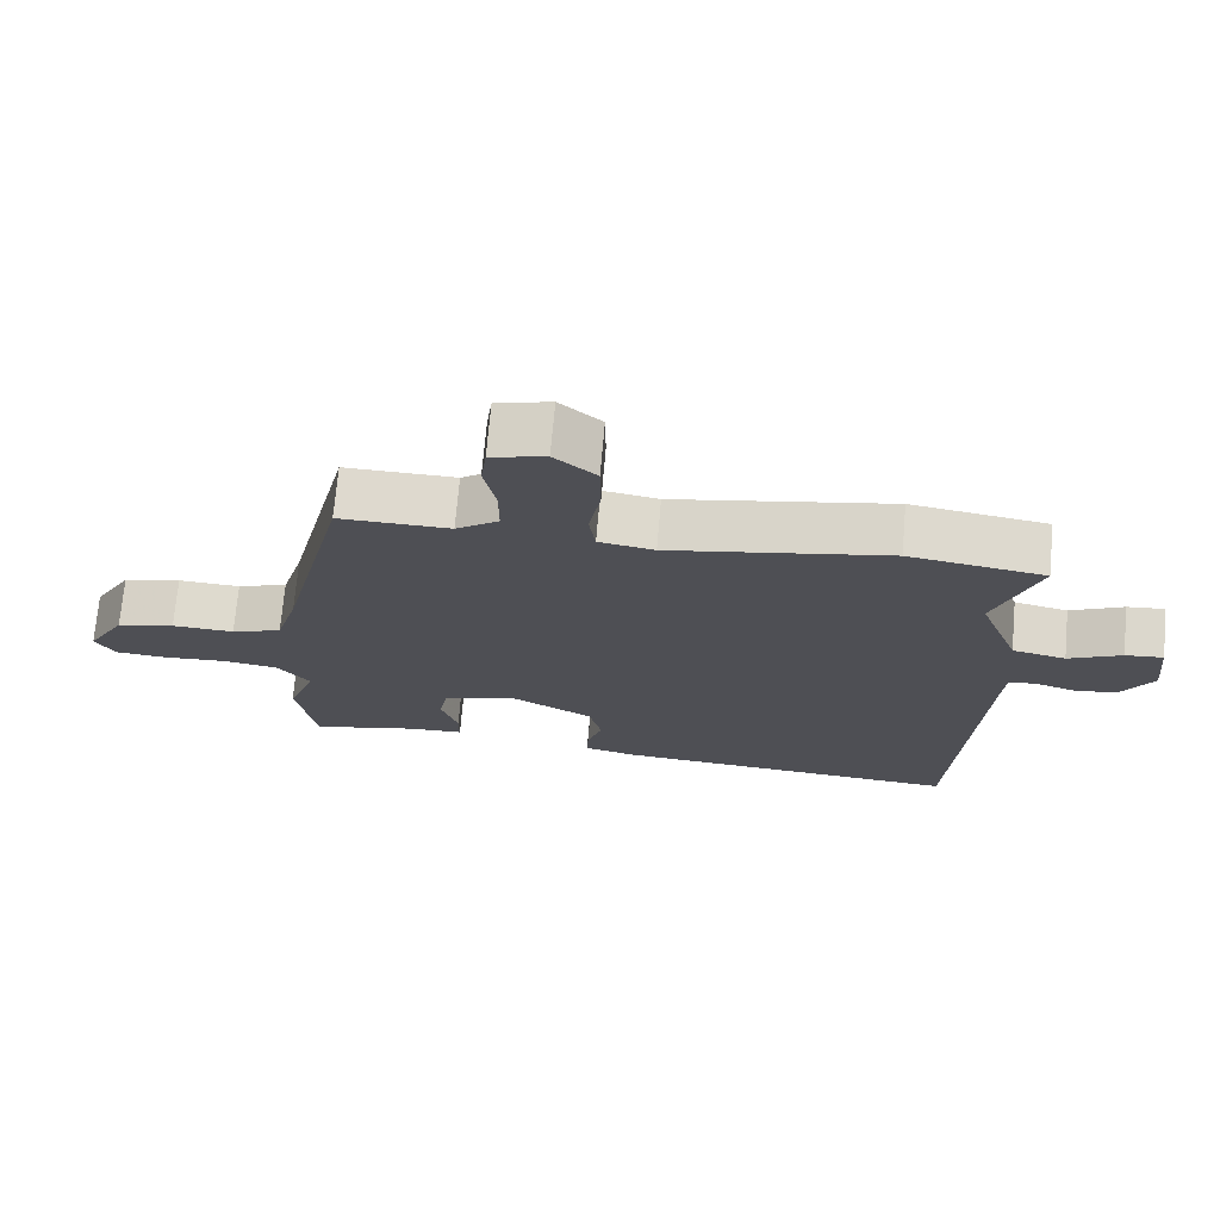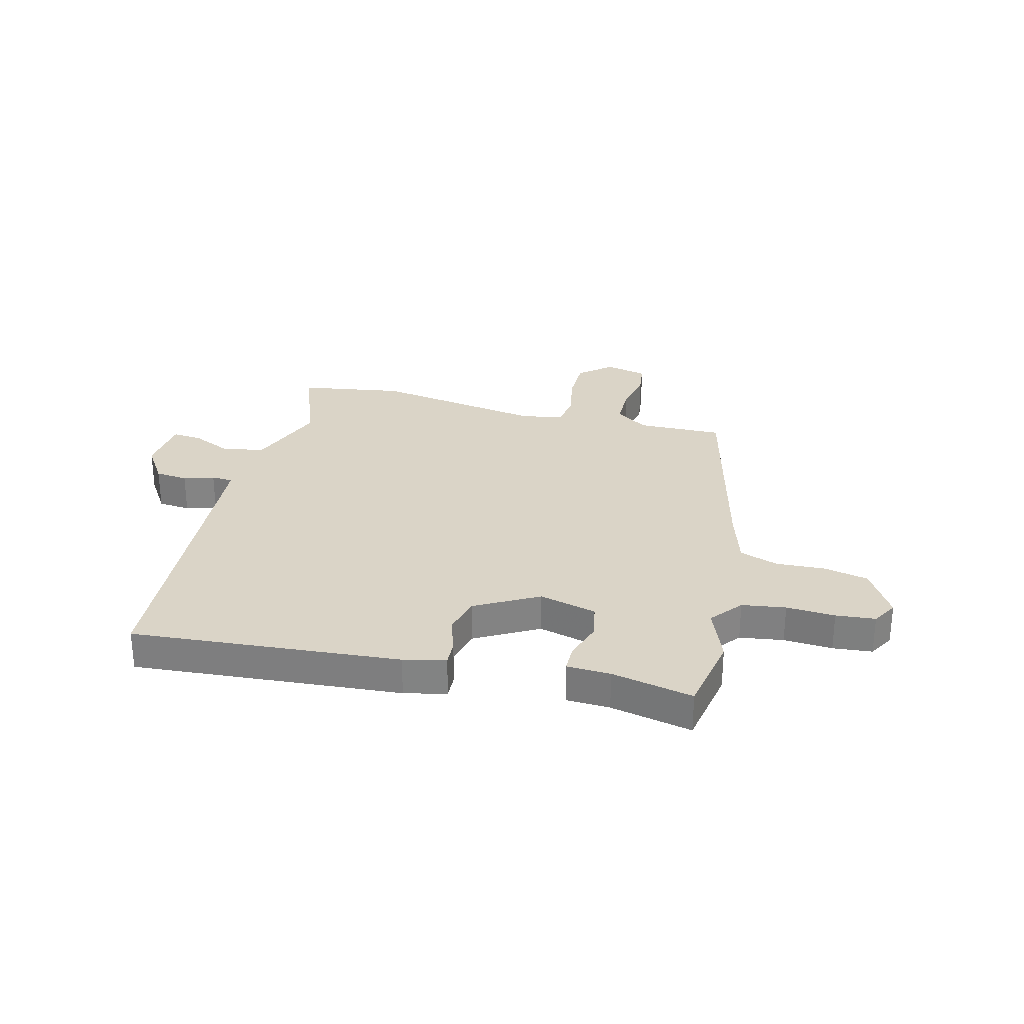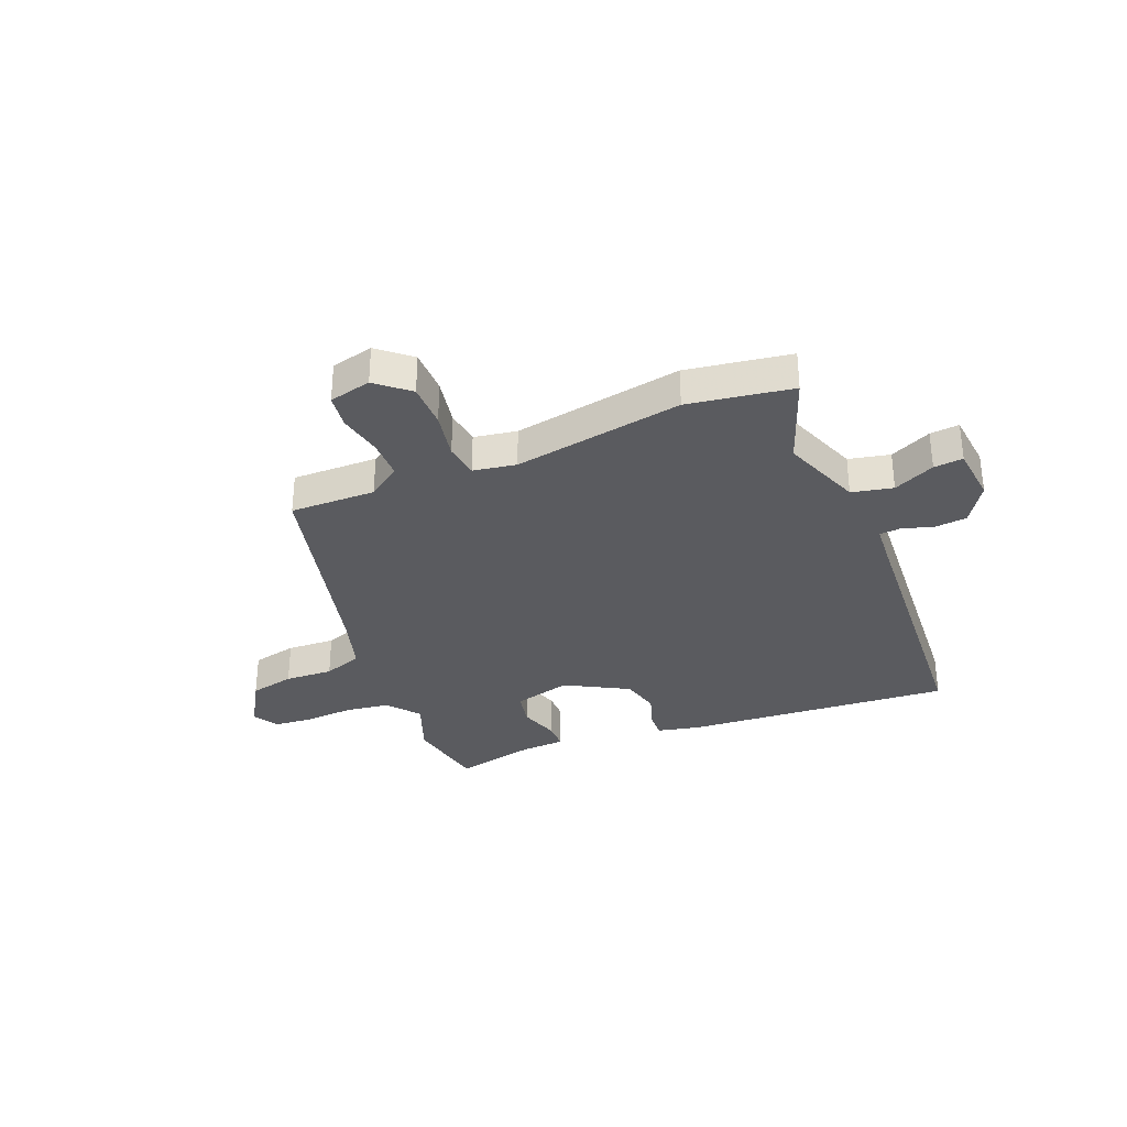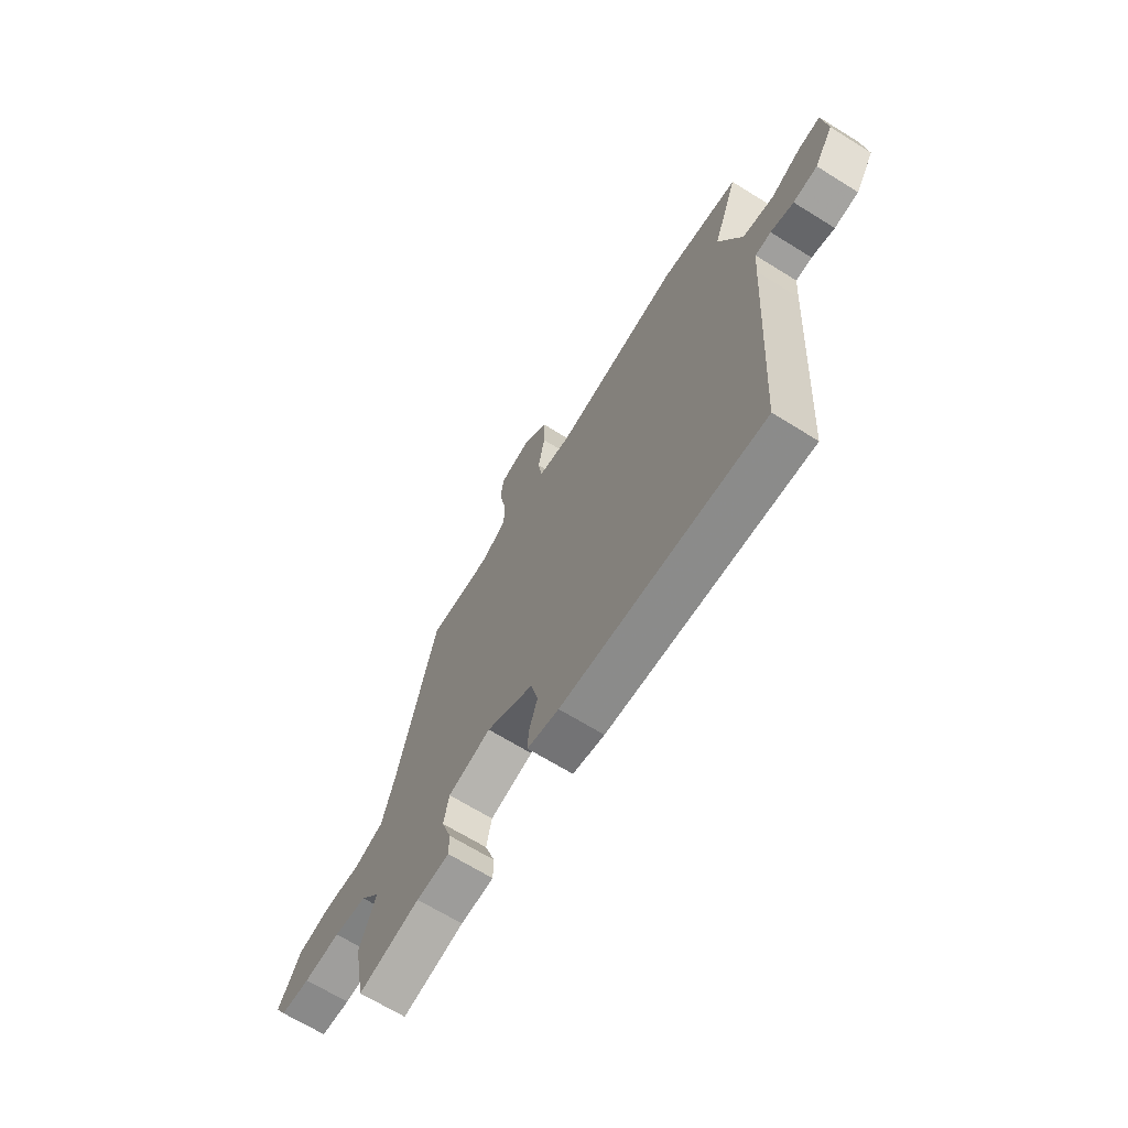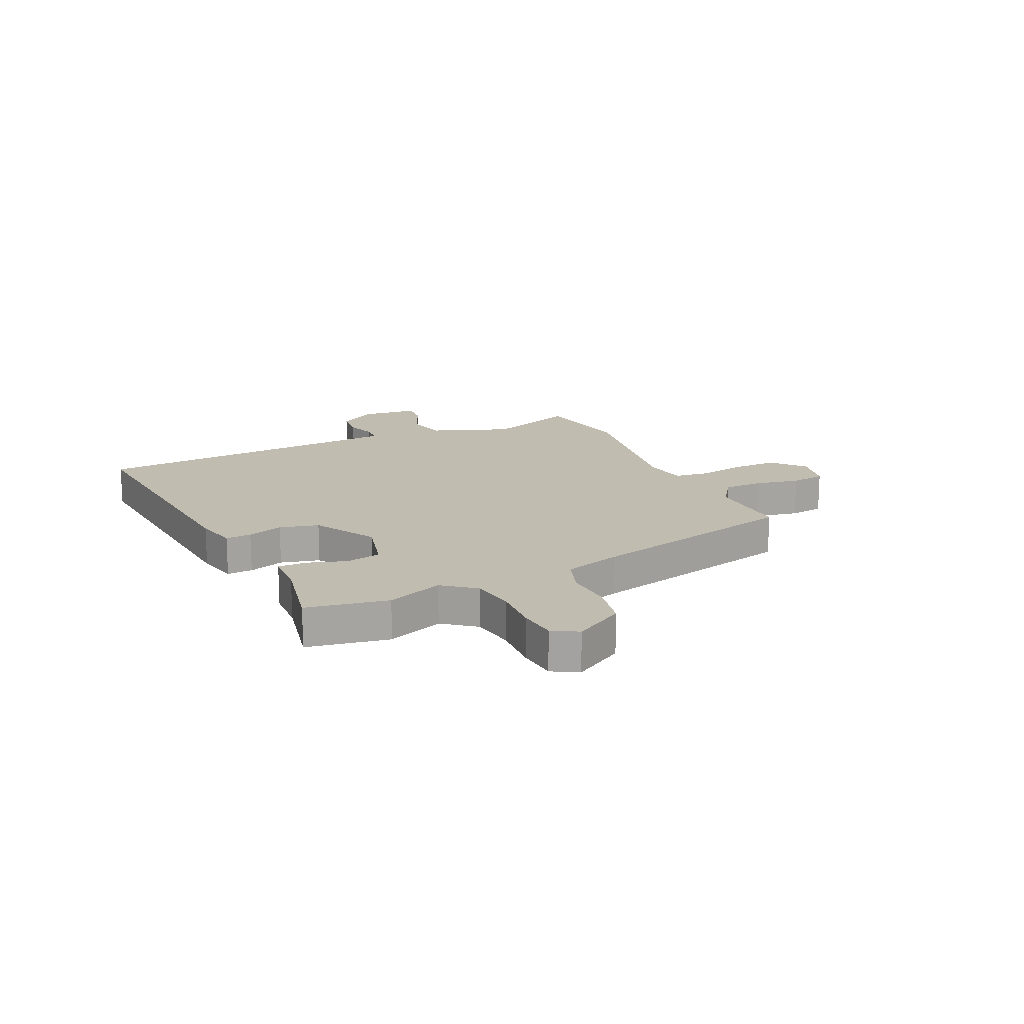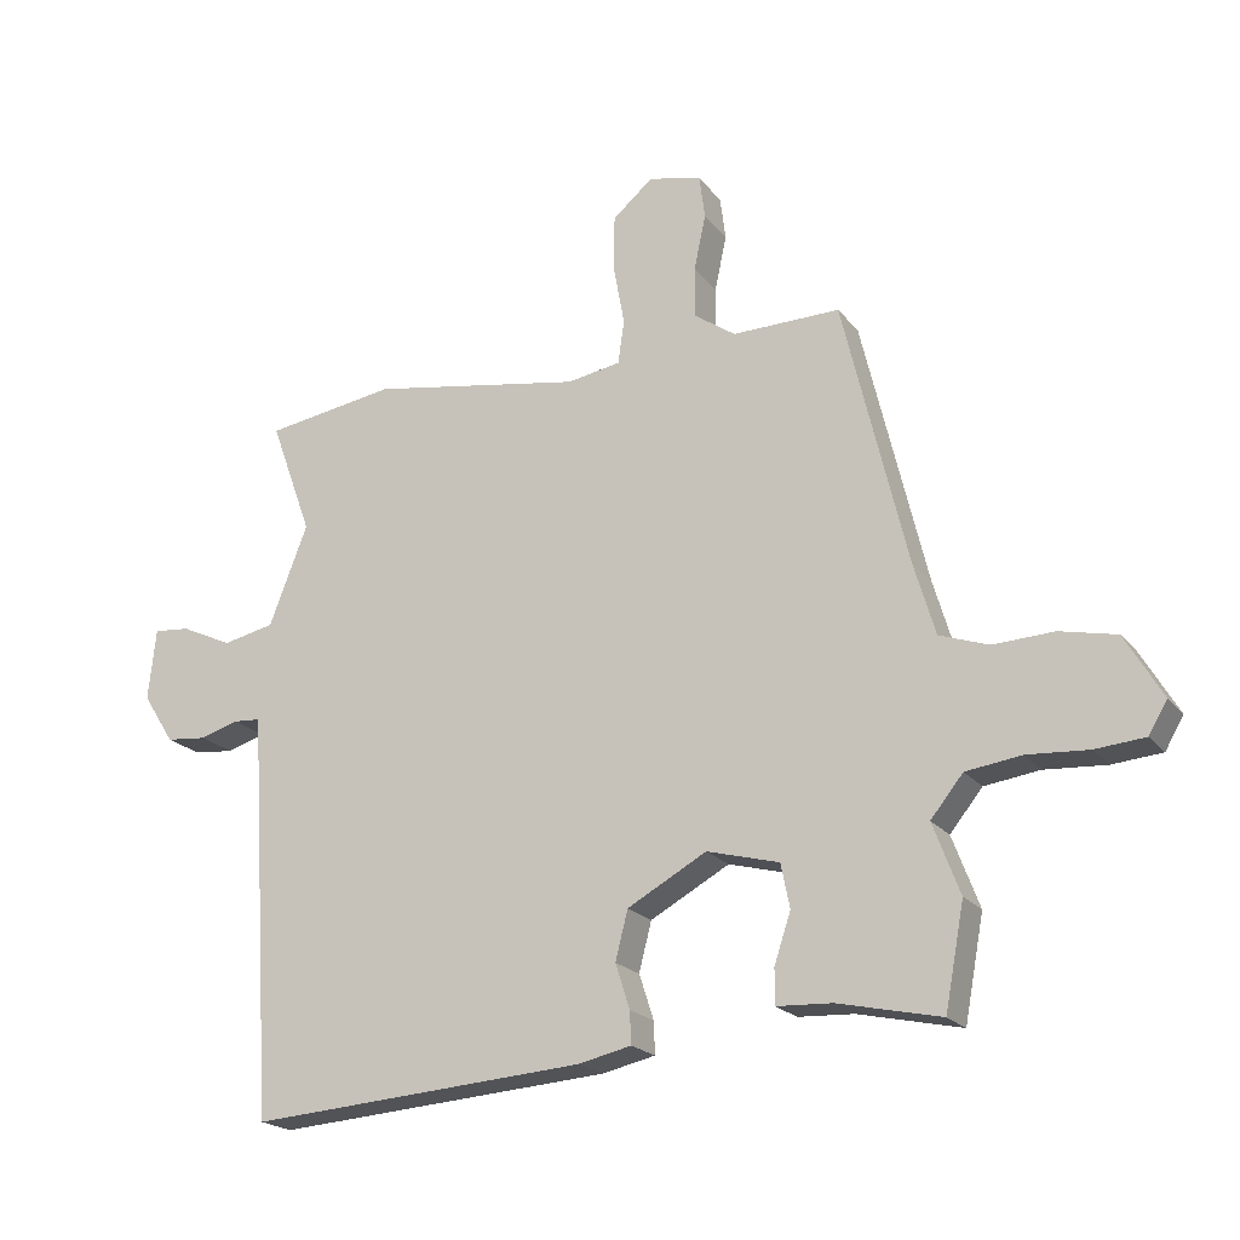
<metadata>
{"format":"obj","ext":"obj","renderer":"f3d","projection":"perspective","resolution":1024,"background":"white","views":[{"elev":71.5,"azim":5.0,"up":"+Z"},{"elev":28.9,"azim":-166.1,"up":"+Y"},{"elev":-32.9,"azim":22.0,"up":"+Y"},{"elev":-67.5,"azim":58.1,"up":"+Z"},{"elev":16.4,"azim":-115.5,"up":"+Y"},{"elev":-20.4,"azim":-153.1,"up":"+Z"}]}
</metadata>
<code>
v 0.5 0.07 -0.547
v 0.01 0.07 -0.512
v -0.067 0.07 -0.495
v -0.065 0.07 -0.448
v -0.044 0.07 -0.383
v -0.062 0.07 -0.312
v -0.177 0.07 -0.249
v -0.282 0.07 -0.277
v -0.295 0.07 -0.341
v -0.271 0.07 -0.413
v -0.271 0.07 -0.464
v -0.351 0.07 -0.468
v -0.5 0.07 -0.501
v -0.528 0.07 -0.352
v -0.489 0.07 -0.249
v -0.536 0.07 -0.191
v -0.616 0.07 -0.18
v -0.705 0.07 -0.186
v -0.777 0.07 -0.18
v -0.804 0.07 -0.134
v -0.75 0.07 -0.042
v -0.668 0.07 -0.024
v -0.58 0.07 -0.028
v -0.509 0.07 -0.003
v -0.478 0.07 0.102
v -0.385 0.07 0.491
v -0.229 0.07 0.489
v -0.169 0.07 0.531
v -0.169 0.07 0.604
v -0.186 0.07 0.684
v -0.178 0.07 0.747
v -0.101 0.07 0.766
v -0.042 0.07 0.716
v -0.041 0.07 0.634
v -0.057 0.07 0.547
v -0.048 0.07 0.484
v 0.03 0.07 0.471
v 0.339 0.07 0.525
v 0.529 0.07 0.496
v 0.468 0.07 0.329
v 0.524 0.07 0.184
v 0.599 0.07 0.168
v 0.674 0.07 0.203
v 0.727 0.07 0.208
v 0.738 0.07 0.104
v 0.692 0.07 0.032
v 0.633 0.07 0.026
v 0.577 0.07 0.043
v 0.538 0.07 0.04
v 0.533 0.07 -0.028
v 0.5 0 -0.547
v 0.01 0 -0.512
v -0.067 0 -0.495
v -0.065 0 -0.448
v -0.044 0 -0.383
v -0.062 0 -0.312
v -0.177 0 -0.249
v -0.282 0 -0.277
v -0.295 0 -0.341
v -0.271 0 -0.413
v -0.271 0 -0.464
v -0.351 0 -0.468
v -0.5 0 -0.501
v -0.528 0 -0.352
v -0.489 0 -0.249
v -0.536 0 -0.191
v -0.616 0 -0.18
v -0.705 0 -0.186
v -0.777 0 -0.18
v -0.804 0 -0.134
v -0.75 0 -0.042
v -0.668 0 -0.024
v -0.58 0 -0.028
v -0.509 0 -0.003
v -0.478 0 0.102
v -0.385 0 0.491
v -0.229 0 0.489
v -0.169 0 0.531
v -0.169 0 0.604
v -0.186 0 0.684
v -0.178 0 0.747
v -0.101 0 0.766
v -0.042 0 0.716
v -0.041 0 0.634
v -0.057 0 0.547
v -0.048 0 0.484
v 0.03 0 0.471
v 0.339 0 0.525
v 0.529 0 0.496
v 0.468 0 0.329
v 0.524 0 0.184
v 0.599 0 0.168
v 0.674 0 0.203
v 0.727 0 0.208
v 0.738 0 0.104
v 0.692 0 0.032
v 0.633 0 0.026
v 0.577 0 0.043
v 0.538 0 0.04
v 0.533 0 -0.028
f 45 46 47 48
f 45 48 49
f 42 43 44 45
f 41 42 45 49
f 40 41 49 50
f 37 38 39 40
f 36 37 40 50
f 32 33 34 35
f 32 35 36
f 29 30 31 32
f 28 29 32 36
f 27 28 36 50
f 25 26 27 50
f 20 21 22 23
f 20 23 24
f 17 18 19 20
f 16 17 20 24
f 15 16 24 25
f 12 13 14 15
f 9 10 11 12
f 8 9 12 15
f 7 8 15 25
f 2 3 4 5
f 2 5 6
f 1 2 6
f 7 25 50
f 1 6 7 50
f 98 97 96 95
f 99 98 95
f 95 94 93 92
f 99 95 92 91
f 100 99 91 90
f 90 89 88 87
f 100 90 87 86
f 85 84 83 82
f 86 85 82
f 82 81 80 79
f 86 82 79 78
f 100 86 78 77
f 100 77 76 75
f 73 72 71 70
f 74 73 70
f 70 69 68 67
f 74 70 67 66
f 75 74 66 65
f 65 64 63 62
f 62 61 60 59
f 65 62 59 58
f 75 65 58 57
f 55 54 53 52
f 56 55 52
f 56 52 51
f 100 75 57
f 100 57 56 51
f 1 51 52 2
f 2 52 53 3
f 3 53 54 4
f 4 54 55 5
f 5 55 56 6
f 6 56 57 7
f 7 57 58 8
f 8 58 59 9
f 9 59 60 10
f 10 60 61 11
f 11 61 62 12
f 12 62 63 13
f 13 63 64 14
f 14 64 65 15
f 15 65 66 16
f 16 66 67 17
f 17 67 68 18
f 18 68 69 19
f 19 69 70 20
f 20 70 71 21
f 21 71 72 22
f 22 72 73 23
f 23 73 74 24
f 24 74 75 25
f 25 75 76 26
f 26 76 77 27
f 27 77 78 28
f 28 78 79 29
f 29 79 80 30
f 30 80 81 31
f 31 81 82 32
f 32 82 83 33
f 33 83 84 34
f 34 84 85 35
f 35 85 86 36
f 36 86 87 37
f 37 87 88 38
f 38 88 89 39
f 39 89 90 40
f 40 90 91 41
f 41 91 92 42
f 42 92 93 43
f 43 93 94 44
f 44 94 95 45
f 45 95 96 46
f 46 96 97 47
f 47 97 98 48
f 48 98 99 49
f 49 99 100 50
f 50 100 51 1

</code>
